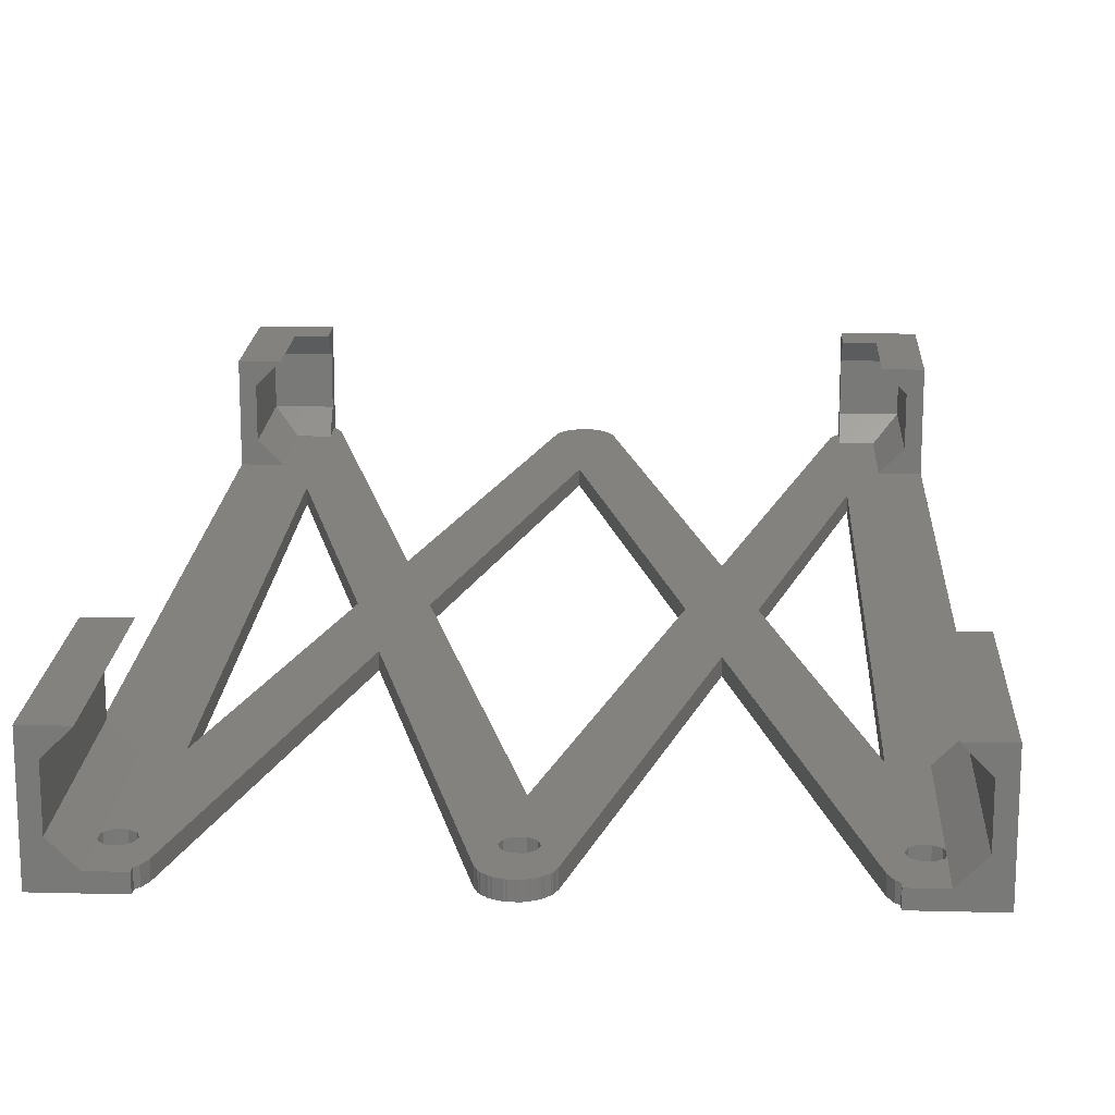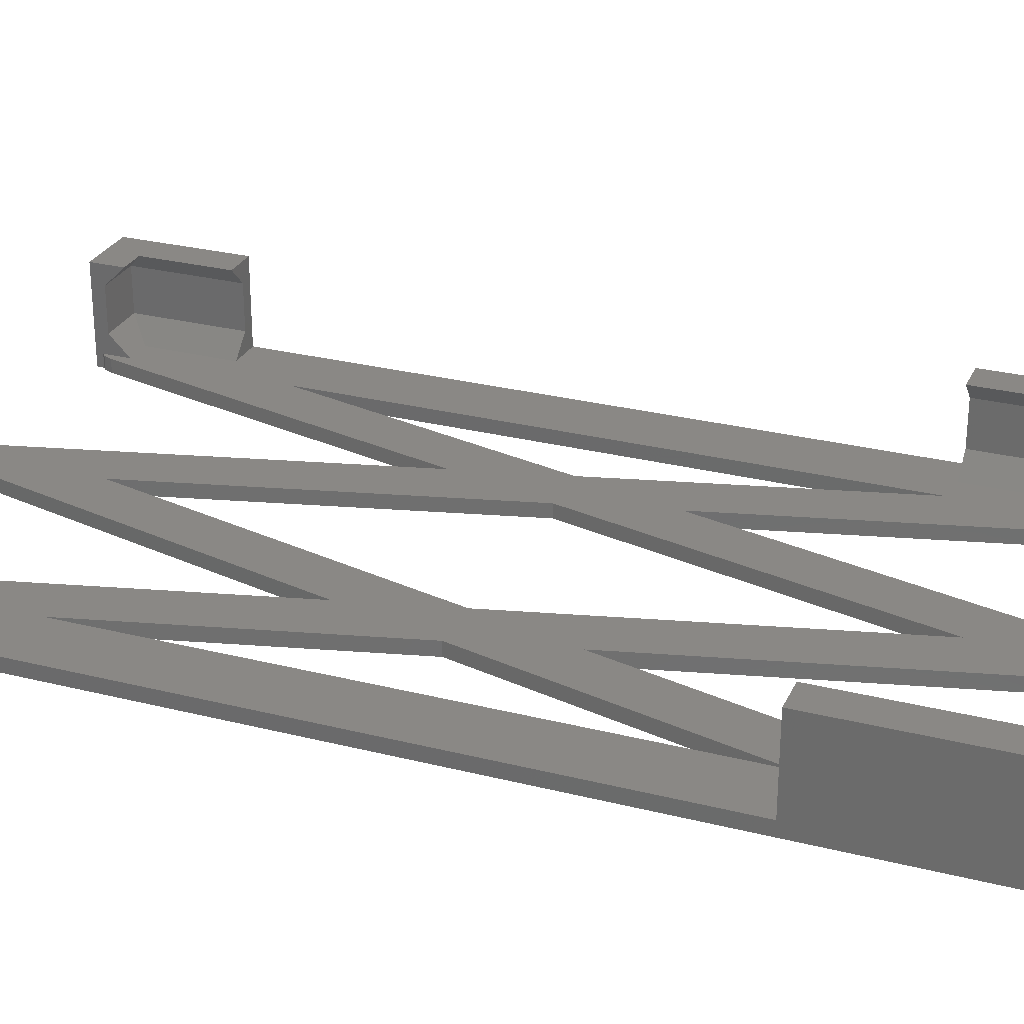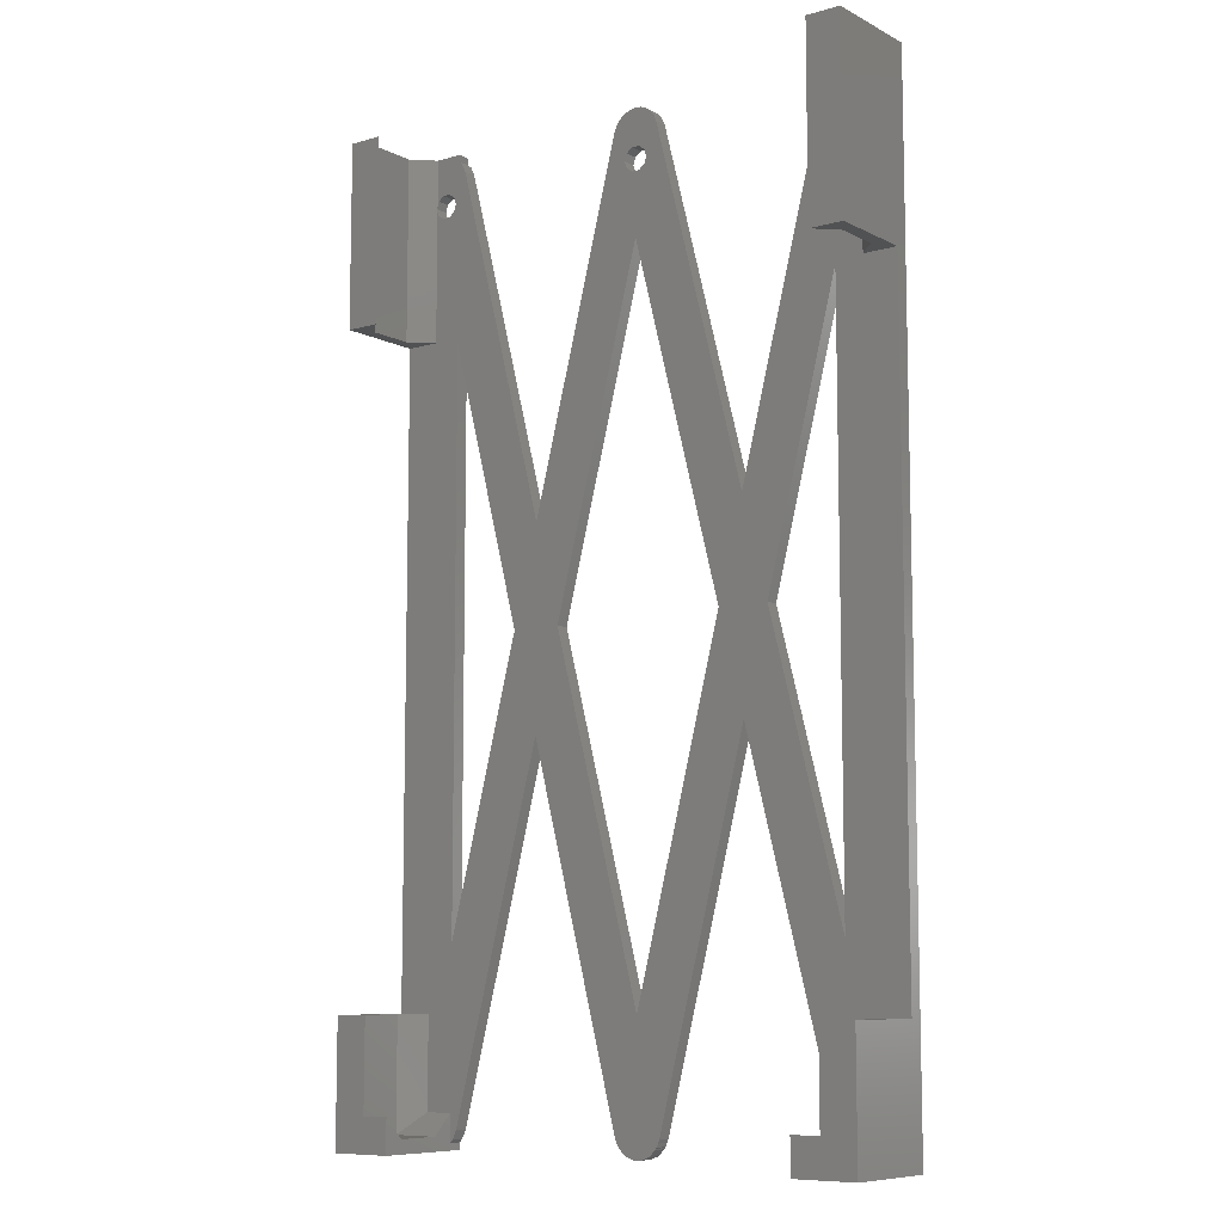
<metadata>
{"format":"stl","ext":"stl","renderer":"f3d","projection":"perspective","resolution":1024,"background":"white","views":[{"elev":17.6,"azim":-177.1,"up":"+Z"},{"elev":27.8,"azim":111.1,"up":"+Z"},{"elev":-8.8,"azim":37.2,"up":"+Y"}]}
</metadata>
<code>
# stl→obj: 340 verts, 716 faces
v -2.2 17.8 8.499
v -2.2 17.8 14
v -0 17.8 14
v 3.3 17.8 14
v -0 17.8 10.7
v -0 17.8 3.299
v 3.299 17.8 -0
v -2.2 17.8 -0
v -2.2 17.8 -0.001
v -2.2 -2.2 8.499
v -2.2 -2.2 14
v -2.2 -2.2 -0.001
v -2.2 -2.2 -2.2
v -2.2 152.2 -2.2
v -2.2 152.2 -0
v 57.06 75 -0
v 42.5 17.97 -0
v 61.18 58.83 -0
v -2.2 122.2 -0
v 19.69 75 -0
v 7.8 28.42 -0
v 23.82 58.83 -0
v 3.299 3.299 -0
v 7.8 3.299 -0
v 3.299 122.2 -0
v 8.335 -0.5971 -0
v 9.009 0.8108 -0
v 7.8 -1.078 -0
v 39.2 -0.402 -0
v 39.3 -0.5971 -0
v 77.2 121.6 -0
v 87.2 122.2 -0
v 81.7 122.2 -0
v 38.62 0.8108 -0
v 38.87 0.2965 -0
v 39.06 -0.2411 -0
v 39.72 -0.9781 -0
v 40.1 -1.402 -0
v 40.3 -1.496 -0
v 40.46 -1.64 -0
v 77.2 28.42 -0
v 87.2 17.8 -0
v 41 -1.83 -0
v 75.99 0.8108 -0
v 76.66 -0.5971 -0
v 77.2 3.299 -0
v 81.7 3.299 -0
v 77.2 -1.078 -0
v 42.5 132 -0
v 61.18 91.17 -0
v 81.7 17.8 -0
v 87.2 3.299 -0
v 87.2 -2.2 -0
v 23.82 91.17 -0
v 6.751 143 -0
v 5.751 142.3 -0
v 81.7 144.7 -0
v 81.7 152.2 -0
v 81.48 145.4 -0
v 38.62 149.2 -0
v 40.5 144.2 -0
v 40.88 145.4 -0
v 41.88 146.1 -0
v 40.88 143 -0
v 41.88 142.3 -0
v 80.48 146.1 -0
v 44.12 143 -0
v 43.12 142.3 -0
v 41.93 152.2 -0
v 41.73 152.1 -0
v 42.5 152.1 -0
v 77.2 151.1 -0
v 44.7 151.5 -0
v 44.54 151.6 -0
v 40.46 151.6 -0
v 76.66 150.6 -0
v 75.99 149.2 -0
v 7.8 121.6 -0
v 41.93 -2.159 -0
v 42.5 -2.129 -0
v 43.07 -2.159 -0
v 39.3 150.6 -0
v 39.2 150.4 -0
v 45.94 150.2 -0
v 43.49 -2.076 -0
v 44 -1.83 -0
v 44.54 -1.64 -0
v 44.7 -1.496 -0
v 44.9 -1.402 -0
v 3.299 152.2 -0
v 3.299 144.7 -0
v 3.515 145.4 -0
v 4.515 146.1 -0
v 45.28 -0.9781 -0
v 7.8 152.2 -0
v 5.751 146.1 -0
v 6.751 145.4 -0
v 7.8 151.1 -0
v 41.51 152.1 -0
v 43.49 152.1 -0
v 43.27 152.1 -0
v 43.07 152.2 -0
v 39.72 151 -0
v 45.8 150.4 -0
v 41 151.8 -0
v 44 151.8 -0
v 40.3 151.5 -0
v 40.1 151.4 -0
v 45.28 151 -0
v 44.9 151.4 -0
v 38.87 149.7 -0
v 46.38 149.2 -0
v 45.7 150.6 -0
v 39.06 150.2 -0
v 46.13 149.7 -0
v 43.27 -2.087 -0
v 4.515 142.3 -0
v 65.31 75 -0
v 27.94 75 -0
v 45.7 -0.5971 -0
v 45.8 -0.402 -0
v 46.13 0.2965 -0
v 46.38 0.8108 -0
v 3.515 143 -0
v 41.51 -2.076 -0
v 41.73 -2.087 -0
v 7.133 144.2 -0
v 9.009 149.2 -0
v 3.299 143.7 -0
v 43.12 146.1 -0
v 8.335 150.6 -0
v 45.94 -0.2411 -0
v 80.48 142.3 -0
v 79.25 142.3 -0
v 81.48 143 -0
v 81.7 143.7 -0
v 77.2 152.2 -0
v 87.2 152.2 -0
v 44.5 144.2 -0
v 44.12 145.4 -0
v 79.25 146.1 -0
v 78.25 145.4 -0
v 77.87 144.2 -0
v 78.25 143 -0
v -0 -0 3.299
v -0 -0 10.7
v 3.3 3.3 14
v -0 -0 14
v -0 -2.2 14
v 7.8 -2.2 14
v 7.8 -0 14
v 0 -2.2 -0.001
v 0 -2.2 3.299
v -0 -2.2 3.299
v -2.2 -2.2 13.27
v -0 -2.2 8.499
v 7.8 -2.2 -2.2
v 7.8 -2.2 8.499
v 7.8 151.1 -2.2
v 7.8 152.2 -2.2
v 7.8 -1.078 -2.2
v 6.751 145.4 -2.2
v 7.133 144.2 -2.2
v 19.69 75 -2.2
v 9.009 149.2 -2.2
v 23.82 91.17 -2.2
v 40.88 145.4 -2.2
v 42.5 152.1 -2.2
v 43.07 152.2 -2.2
v 41.88 146.1 -2.2
v 40.5 144.2 -2.2
v 41.93 152.2 -2.2
v 81.48 145.4 -2.2
v 87.2 152.2 -2.2
v 81.87 144.2 -2.2
v 43.27 152.1 -2.2
v 44.12 145.4 -2.2
v 45.28 151 -2.2
v 45.7 150.6 -2.2
v 44.5 144.2 -2.2
v 45.94 150.2 -2.2
v 46.13 149.7 -2.2
v 42.5 132 -2.2
v 46.38 149.2 -2.2
v 61.18 91.17 -2.2
v 75.99 149.2 -2.2
v 76.66 150.6 -2.2
v 77.2 151.1 -2.2
v 77.2 152.2 -2.2
v 81.48 143 -2.2
v 77.2 121.6 -2.2
v 87.2 -2.2 -2.2
v 77.2 -1.078 -2.2
v 77.2 -2.2 -2.2
v 77.2 28.42 -2.2
v 44.9 -1.402 -2.2
v 40.3 -1.496 -2.2
v 40.1 -1.402 -2.2
v 61.18 58.83 -2.2
v 75.99 0.8108 -2.2
v 76.66 -0.5971 -2.2
v 38.62 149.2 -2.2
v 45.28 -0.9781 -2.2
v 38.87 0.2965 -2.2
v 46.38 0.8108 -2.2
v 46.13 0.2965 -2.2
v 39.2 -0.402 -2.2
v 45.94 -0.2411 -2.2
v 39.3 -0.5971 -2.2
v 45.8 -0.402 -2.2
v 45.7 -0.5971 -2.2
v 39.72 -0.9781 -2.2
v 44.7 -1.496 -2.2
v 40.46 -1.64 -2.2
v 44.54 -1.64 -2.2
v 41 -1.83 -2.2
v 44 -1.83 -2.2
v 41.51 -2.076 -2.2
v 43.49 -2.076 -2.2
v 41.73 -2.087 -2.2
v 43.27 -2.087 -2.2
v 43.07 -2.159 -2.2
v 42.5 -2.129 -2.2
v 41.93 -2.159 -2.2
v 23.82 58.83 -2.2
v 42.5 17.97 -2.2
v 38.62 0.8108 -2.2
v 39.06 -0.2411 -2.2
v 57.06 75 -2.2
v 38.87 149.7 -2.2
v 39.06 150.2 -2.2
v 8.335 -0.5971 -2.2
v 9.009 0.8108 -2.2
v 65.31 75 -2.2
v 3.133 144.2 -2.2
v 3.515 143 -2.2
v 3.515 145.4 -2.2
v 4.515 142.3 -2.2
v 5.751 142.3 -2.2
v 6.751 143 -2.2
v 7.8 28.42 -2.2
v 5.751 146.1 -2.2
v 4.515 146.1 -2.2
v 7.8 121.6 -2.2
v 8.335 150.6 -2.2
v 27.94 75 -2.2
v 43.49 152.1 -2.2
v 44 151.8 -2.2
v 40.88 143 -2.2
v 77.87 144.2 -2.2
v 79.25 146.1 -2.2
v 80.48 146.1 -2.2
v 78.25 143 -2.2
v 79.25 142.3 -2.2
v 80.48 142.3 -2.2
v 78.25 145.4 -2.2
v 39.2 150.4 -2.2
v 39.3 150.6 -2.2
v 39.72 151 -2.2
v 40.1 151.4 -2.2
v 40.3 151.5 -2.2
v 40.46 151.6 -2.2
v 41 151.8 -2.2
v 41.51 152.1 -2.2
v 41.73 152.1 -2.2
v 41.88 142.3 -2.2
v 44.54 151.6 -2.2
v 43.12 146.1 -2.2
v 44.7 151.5 -2.2
v 44.9 151.4 -2.2
v 43.12 142.3 -2.2
v 45.8 150.4 -2.2
v 44.12 143 -2.2
v -2.2 152.2 8.499
v -2.2 152.2 14
v -0 152.2 14
v 3.3 152.2 14
v -0 152.2 10.7
v -0 152.2 3.299
v -2.2 122.2 8.499
v 0 122.2 10.7
v 3.3 122.2 14
v -2.2 122.2 14
v 0 122.2 3.299
v 0 122.2 14
v 3.3 143.7 -0.001
v 3.3 144.7 -0.001
v 3.133 144.2 -0.001
v 87.2 122.2 -0.001
v 87.2 123.2 -0
v 87.2 123.2 -0.001
v 87.2 152.2 8.499
v 87.2 122.2 8.499
v 85 152.2 10.7
v 81.7 152.2 14
v 85 152.2 14
v 87.2 152.2 14
v 85 152.2 3.299
v 81.7 144.7 -0.001
v 81.7 143.7 -0.001
v 85 122.2 3.299
v 81.87 144.2 -0.001
v 85 122.2 10.7
v 81.7 122.2 14
v 87.2 122.2 14
v 85 122.2 14
v 81.7 -2.2 -0.001
v 77.2 -2.2 8.499
v 77.2 -2.2 -0.001
v 85 -2.2 3.299
v 87.2 -2.2 8.499
v 85 -2.2 -0.001
v 87.2 -0 10.7
v 87.2 3.3 14
v 87.2 -2.2 14
v 87.2 -0 3.299
v 87.2 -0 14
v 87.2 17.8 8.499
v 87.2 -0 8.499
v 85 17.8 10.7
v 81.7 17.8 14
v 85 17.8 14
v 87.2 17.8 14
v 85 17.8 3.299
v 85 -0 3.299
v 77.2 -0 3.299
v 77.2 -2.2 14
v 77.2 -0 14
v 77.2 3.3 14
v 77.2 -0 10.7
v 77.2 -1.078 -0.001
v 7.8 -0 10.7
v 7.8 3.3 14
v 7.8 -0 3.299
v 85 -0 14
v 83.35 -2.2 12.35
v 85 -2.2 14
v 81.7 -2.2 14
v 81.7 3.3 14
v 85 -0 10.7
f 1 2 3
f 1 3 4
f 1 4 5
f 1 5 6
f 6 7 8
f 1 6 8
f 1 8 9
f 1 10 2
f 2 10 11
f 9 12 1
f 1 12 10
f 13 12 14
f 14 12 9
f 14 9 8
f 14 8 15
f 16 17 18
f 19 8 7
f 20 21 22
f 23 24 7
f 25 26 27
f 28 26 24
f 29 30 22
f 31 32 33
f 34 35 22
f 35 36 22
f 37 38 22
f 36 29 22
f 39 40 22
f 30 37 22
f 31 41 42
f 38 39 22
f 40 43 22
f 25 24 26
f 25 19 7
f 44 45 18
f 44 44 18
f 46 47 18
f 45 48 18
f 48 46 18
f 49 16 50
f 47 51 18
f 52 53 42
f 53 32 42
f 54 55 56
f 57 58 59
f 60 61 62
f 60 62 63
f 60 49 64
f 50 65 49
f 59 58 66
f 50 67 68
f 69 70 71
f 66 58 72
f 73 74 75
f 66 72 76
f 66 76 77
f 78 79 80
f 78 80 81
f 82 83 84
f 78 85 86
f 78 86 87
f 78 87 88
f 78 88 89
f 90 91 92
f 90 92 93
f 78 89 94
f 90 95 15
f 90 96 97
f 98 95 90
f 70 99 100
f 101 102 71
f 103 82 104
f 99 105 106
f 100 101 70
f 105 75 74
f 106 100 99
f 75 107 73
f 74 106 105
f 71 70 101
f 90 93 96
f 108 103 109
f 110 73 107
f 107 108 110
f 111 60 112
f 113 109 103
f 114 111 115
f 78 81 116
f 115 84 83
f 115 83 114
f 54 56 117
f 112 115 111
f 41 118 18
f 60 54 49
f 119 49 54
f 78 120 121
f 60 64 61
f 50 68 65
f 78 122 123
f 84 104 82
f 124 78 54
f 54 117 124
f 31 42 32
f 15 8 19
f 27 21 25
f 27 22 21
f 123 54 78
f 25 7 24
f 125 126 20
f 123 18 17
f 123 119 54
f 123 17 119
f 78 116 85
f 18 50 16
f 78 20 126
f 127 128 97
f 20 43 125
f 78 94 120
f 20 22 43
f 129 25 78
f 60 63 130
f 21 78 25
f 78 126 79
f 54 128 127
f 90 97 128
f 64 49 65
f 90 128 131
f 90 131 98
f 51 41 18
f 51 42 41
f 18 118 50
f 129 78 124
f 54 127 55
f 78 132 122
f 78 121 132
f 33 133 134
f 33 135 133
f 33 136 135
f 137 58 138
f 137 72 58
f 50 139 67
f 118 31 50
f 130 112 60
f 140 112 130
f 139 112 140
f 50 112 139
f 103 104 113
f 109 110 108
f 77 66 77
f 77 141 66
f 77 142 141
f 77 143 142
f 77 144 143
f 144 33 134
f 77 33 144
f 77 31 33
f 77 50 31
f 7 6 145
f 23 7 145
f 145 6 5
f 146 145 5
f 5 4 146
f 146 4 147
f 4 3 148
f 147 4 148
f 3 2 11
f 148 3 11
f 149 148 11
f 150 148 149
f 151 148 150
f 12 152 10
f 152 153 154
f 155 11 10
f 155 149 11
f 154 10 152
f 156 10 154
f 12 13 157
f 152 12 157
f 156 154 158
f 154 153 158
f 158 152 157
f 153 152 158
f 13 14 157
f 159 14 160
f 157 14 161
f 162 159 163
f 164 165 166
f 167 168 169
f 167 169 170
f 171 172 168
f 173 174 175
f 170 169 176
f 177 178 179
f 180 181 182
f 183 184 185
f 185 186 186
f 185 186 187
f 185 187 188
f 188 189 174
f 190 174 185
f 191 174 192
f 193 192 194
f 195 192 193
f 196 197 198
f 199 200 200
f 185 201 200
f 185 200 199
f 161 166 202
f 196 198 203
f 204 205 206
f 207 208 209
f 209 210 211
f 212 203 198
f 197 196 213
f 214 215 216
f 216 217 218
f 218 219 220
f 221 222 223
f 219 221 220
f 217 219 218
f 215 217 216
f 197 213 214
f 213 215 214
f 220 221 223
f 220 223 224
f 225 226 227
f 209 211 212
f 211 203 212
f 208 210 209
f 204 206 228
f 206 208 207
f 206 207 228
f 229 199 226
f 199 205 204
f 199 204 227
f 161 202 230
f 161 230 231
f 183 185 229
f 232 225 233
f 234 185 191
f 235 161 14
f 236 161 235
f 237 235 14
f 238 161 236
f 239 161 238
f 240 161 239
f 163 161 240
f 241 161 163
f 242 159 162
f 164 161 241
f 243 159 242
f 237 159 243
f 244 165 164
f 244 245 165
f 159 237 14
f 159 245 244
f 159 244 163
f 226 225 246
f 244 241 163
f 225 184 246
f 170 247 248
f 199 227 226
f 185 199 229
f 161 164 166
f 246 184 183
f 249 161 171
f 167 171 168
f 191 192 195
f 185 234 193
f 234 195 193
f 185 174 191
f 188 250 185
f 251 174 252
f 250 253 185
f 252 174 173
f 253 254 185
f 254 255 185
f 175 174 190
f 255 190 185
f 188 174 251
f 188 251 256
f 188 256 250
f 201 185 193
f 161 231 257
f 161 257 258
f 161 258 259
f 161 259 260
f 161 260 261
f 161 261 262
f 161 262 263
f 161 263 264
f 161 264 265
f 161 265 172
f 161 172 171
f 170 176 247
f 266 161 249
f 170 267 268
f 170 248 267
f 268 269 270
f 268 267 269
f 271 161 266
f 268 178 177
f 268 270 178
f 177 179 272
f 273 161 271
f 180 161 273
f 177 181 180
f 177 272 181
f 161 180 182
f 161 182 184
f 161 184 225
f 161 225 232
f 14 15 160
f 160 15 95
f 274 275 276
f 274 276 277
f 274 277 278
f 274 278 279
f 279 90 15
f 274 279 15
f 15 19 274
f 274 19 280
f 281 282 283
f 19 284 280
f 19 25 284
f 282 285 283
f 284 283 280
f 284 281 283
f 90 279 284
f 91 90 284
f 129 91 284
f 25 129 284
f 286 91 129
f 287 91 286
f 124 286 286
f 288 286 236
f 129 124 286
f 124 236 286
f 236 235 288
f 117 238 124
f 124 238 236
f 56 239 117
f 117 239 238
f 55 240 56
f 56 240 239
f 127 163 55
f 55 163 240
f 127 97 163
f 163 97 162
f 162 97 96
f 242 162 96
f 242 96 93
f 243 242 93
f 243 93 92
f 237 243 92
f 287 92 91
f 237 92 287
f 237 287 287
f 235 237 288
f 287 288 237
f 98 159 160
f 95 98 160
f 159 98 245
f 245 98 131
f 165 245 131
f 128 165 131
f 166 165 128
f 54 166 128
f 166 54 202
f 202 54 60
f 202 60 230
f 230 60 111
f 230 111 231
f 231 111 114
f 231 114 257
f 257 114 83
f 257 83 258
f 258 83 82
f 258 82 259
f 259 82 103
f 259 103 260
f 260 103 108
f 260 108 261
f 261 108 107
f 261 107 262
f 262 107 75
f 262 75 263
f 263 75 105
f 263 105 264
f 264 105 99
f 264 99 265
f 265 99 70
f 265 70 172
f 172 70 69
f 172 69 168
f 168 69 71
f 168 71 169
f 169 71 102
f 169 102 176
f 176 102 101
f 176 101 247
f 247 101 100
f 247 100 248
f 248 100 106
f 248 106 267
f 267 106 74
f 267 74 269
f 269 74 73
f 269 73 270
f 270 73 110
f 178 270 110
f 109 178 110
f 178 109 179
f 179 109 113
f 272 179 113
f 104 272 113
f 181 272 104
f 84 181 104
f 182 181 84
f 115 182 84
f 184 182 115
f 112 184 115
f 185 184 112
f 50 185 112
f 185 50 186
f 186 50 77
f 186 77 186
f 186 77 77
f 186 77 187
f 187 77 76
f 187 76 188
f 188 76 72
f 188 72 189
f 189 72 137
f 189 137 174
f 174 137 138
f 53 192 174
f 289 53 174
f 138 290 174
f 290 291 174
f 291 289 174
f 289 32 53
f 290 138 292
f 289 290 293
f 293 290 292
f 291 290 289
f 294 295 296
f 296 297 294
f 294 297 292
f 294 292 138
f 138 58 298
f 294 138 298
f 299 300 57
f 57 300 136
f 136 33 301
f 136 301 57
f 57 301 298
f 57 298 58
f 302 299 175
f 175 299 299
f 299 57 59
f 299 59 175
f 175 59 173
f 173 59 66
f 252 173 66
f 252 66 141
f 251 252 141
f 251 141 142
f 256 251 142
f 256 142 143
f 250 256 143
f 143 144 253
f 250 143 253
f 134 254 144
f 144 254 253
f 133 255 134
f 134 255 254
f 135 190 133
f 133 190 255
f 136 300 135
f 135 300 300
f 300 302 175
f 300 175 135
f 135 175 190
f 301 32 303
f 32 293 303
f 293 304 303
f 33 32 301
f 289 293 32
f 293 305 306
f 293 306 304
f 307 308 309
f 194 192 309
f 310 311 308
f 192 307 309
f 310 312 192
f 310 192 53
f 192 312 307
f 53 311 310
f 307 310 308
f 313 314 315
f 53 316 311
f 53 52 316
f 314 317 315
f 316 315 311
f 316 313 315
f 52 42 318
f 316 52 319
f 319 52 318
f 320 321 322
f 322 323 320
f 320 323 318
f 320 318 42
f 42 51 324
f 320 42 324
f 51 47 324
f 324 47 325
f 326 325 46
f 46 325 47
f 308 327 328
f 308 328 329
f 308 329 330
f 308 330 326
f 326 46 48
f 308 326 48
f 308 48 331
f 308 331 309
f 45 201 193
f 331 45 193
f 331 48 45
f 200 201 44
f 44 201 45
f 44 200 200
f 44 44 200
f 199 200 18
f 18 200 44
f 123 205 199
f 18 123 199
f 122 206 205
f 123 122 205
f 132 208 206
f 122 132 206
f 121 210 208
f 132 121 208
f 120 211 210
f 121 120 210
f 94 203 211
f 120 94 211
f 89 196 203
f 94 89 203
f 88 213 196
f 89 88 196
f 87 215 213
f 88 87 213
f 86 217 215
f 87 86 215
f 85 219 217
f 86 85 217
f 116 221 219
f 85 116 219
f 81 222 221
f 116 81 221
f 80 223 222
f 81 80 222
f 79 224 223
f 80 79 223
f 126 220 224
f 79 126 224
f 125 218 220
f 126 125 220
f 43 216 218
f 125 43 218
f 40 214 216
f 43 40 216
f 39 197 214
f 40 39 214
f 38 198 197
f 39 38 197
f 212 198 37
f 37 198 38
f 30 209 212
f 37 30 212
f 207 209 29
f 29 209 30
f 228 207 36
f 36 207 29
f 204 228 35
f 35 228 36
f 227 204 34
f 34 204 35
f 225 227 22
f 22 227 34
f 27 233 225
f 22 27 225
f 26 232 233
f 27 26 233
f 28 161 232
f 26 28 232
f 161 150 158
f 157 161 158
f 161 28 150
f 332 333 150
f 28 334 150
f 28 24 334
f 333 151 150
f 334 332 150
f 145 334 23
f 23 334 24
f 21 241 244
f 78 21 244
f 241 21 164
f 164 21 20
f 244 164 78
f 78 164 20
f 226 246 119
f 17 226 119
f 226 17 229
f 229 17 16
f 183 229 49
f 49 229 16
f 119 246 183
f 49 119 183
f 61 64 249
f 171 61 249
f 65 266 64
f 64 266 249
f 68 271 65
f 65 271 266
f 67 273 68
f 68 273 271
f 139 180 67
f 67 180 273
f 139 140 180
f 180 140 177
f 177 140 130
f 268 177 130
f 268 130 63
f 170 268 63
f 170 63 62
f 167 170 62
f 167 62 61
f 171 167 61
f 195 234 118
f 41 195 118
f 195 41 191
f 191 41 31
f 118 234 191
f 31 118 191
f 145 146 334
f 334 146 332
f 146 147 332
f 332 147 333
f 147 148 151
f 333 147 151
f 155 10 158
f 149 155 150
f 150 155 158
f 156 158 10
f 194 309 193
f 193 309 331
f 284 279 278
f 281 284 278
f 278 277 281
f 281 277 282
f 277 276 285
f 282 277 285
f 276 275 283
f 285 276 283
f 274 280 275
f 275 280 283
f 287 287 286
f 286 287 286
f 286 288 287
f 295 294 304
f 304 294 303
f 298 301 294
f 294 301 303
f 292 297 305
f 293 292 305
f 297 296 306
f 305 297 306
f 296 295 304
f 306 296 304
f 299 299 300
f 300 299 300
f 300 299 302
f 312 310 307
f 328 327 315
f 335 328 315
f 317 335 315
f 323 335 317
f 322 335 323
f 327 308 311
f 336 327 311
f 337 327 338
f 315 327 337
f 338 327 336
f 337 311 315
f 337 336 311
f 316 319 313
f 321 320 339
f 339 320 340
f 324 325 320
f 320 325 340
f 314 323 317
f 318 323 314
f 314 313 318
f 319 318 313
f 322 321 339
f 335 322 339
f 326 330 325
f 325 330 340
f 330 329 340
f 340 329 339
f 329 328 335
f 339 329 335
f 337 338 336

</code>
